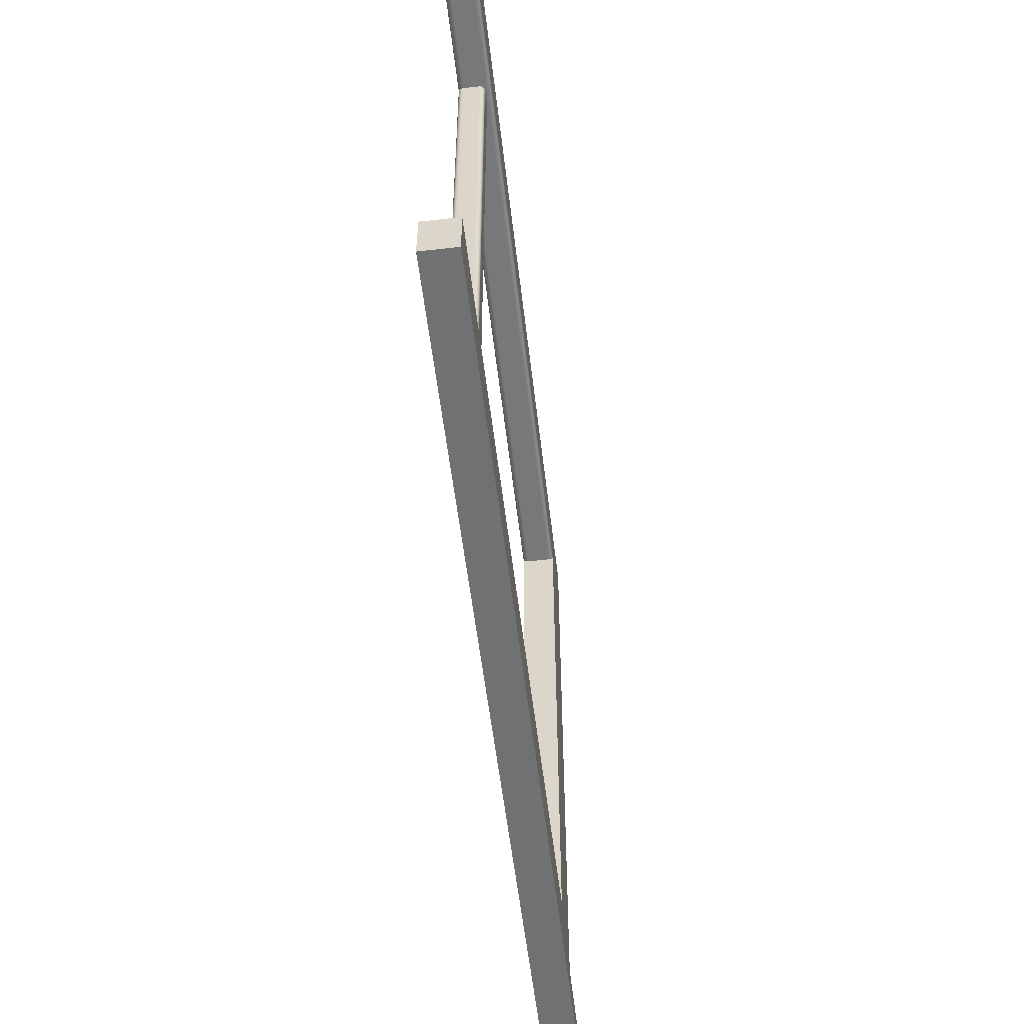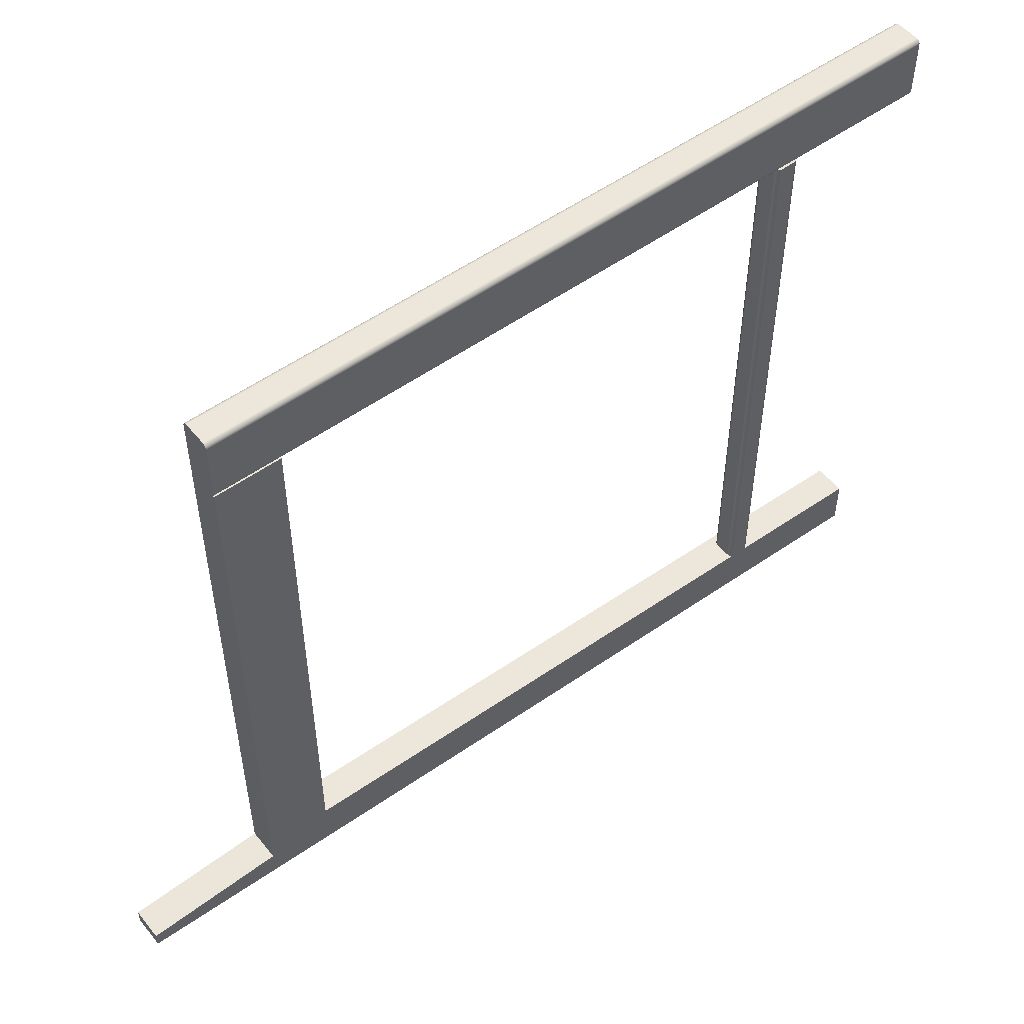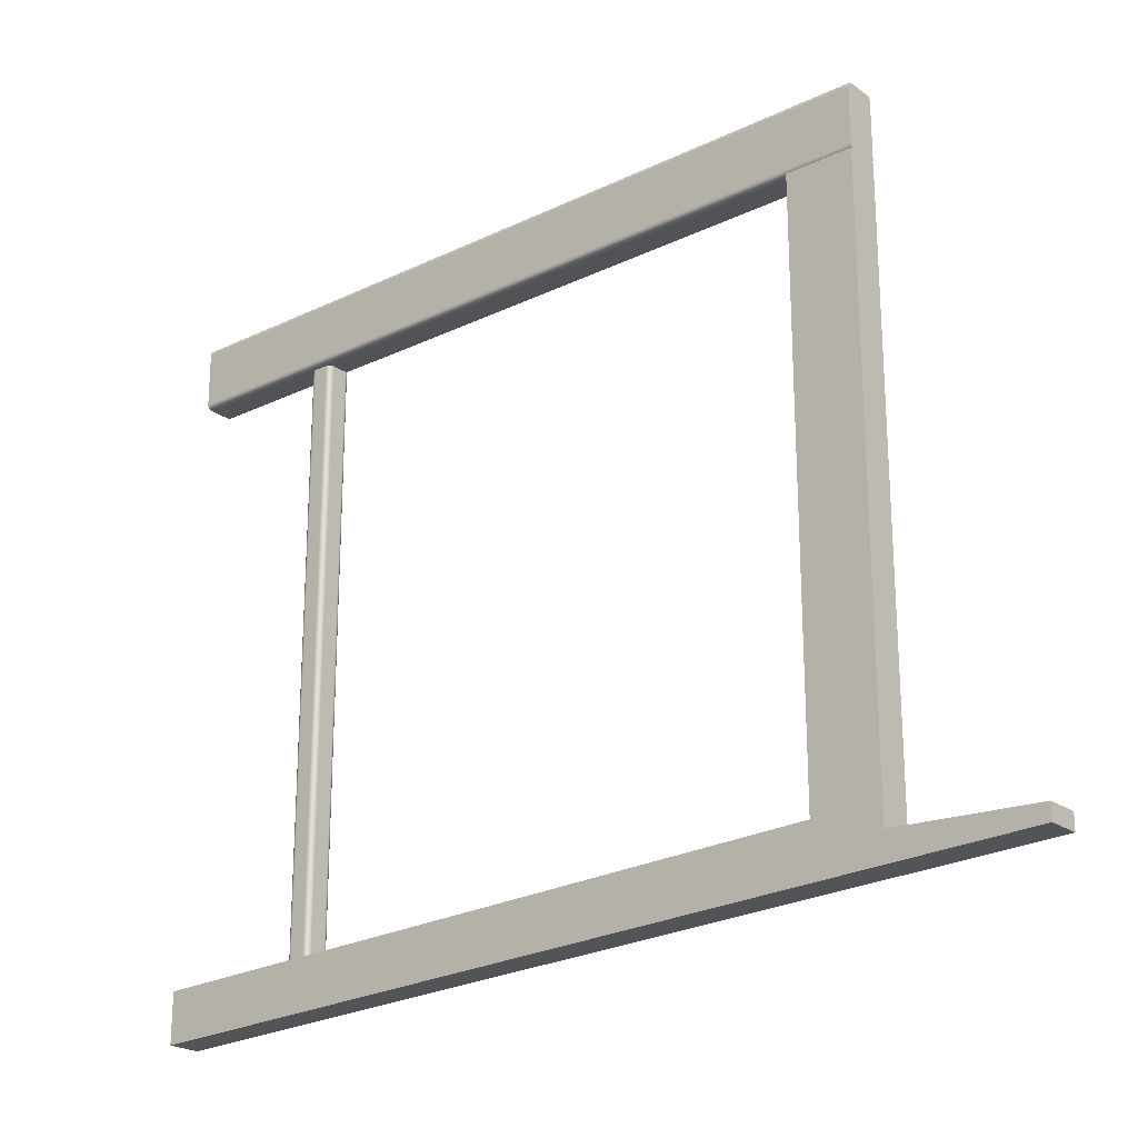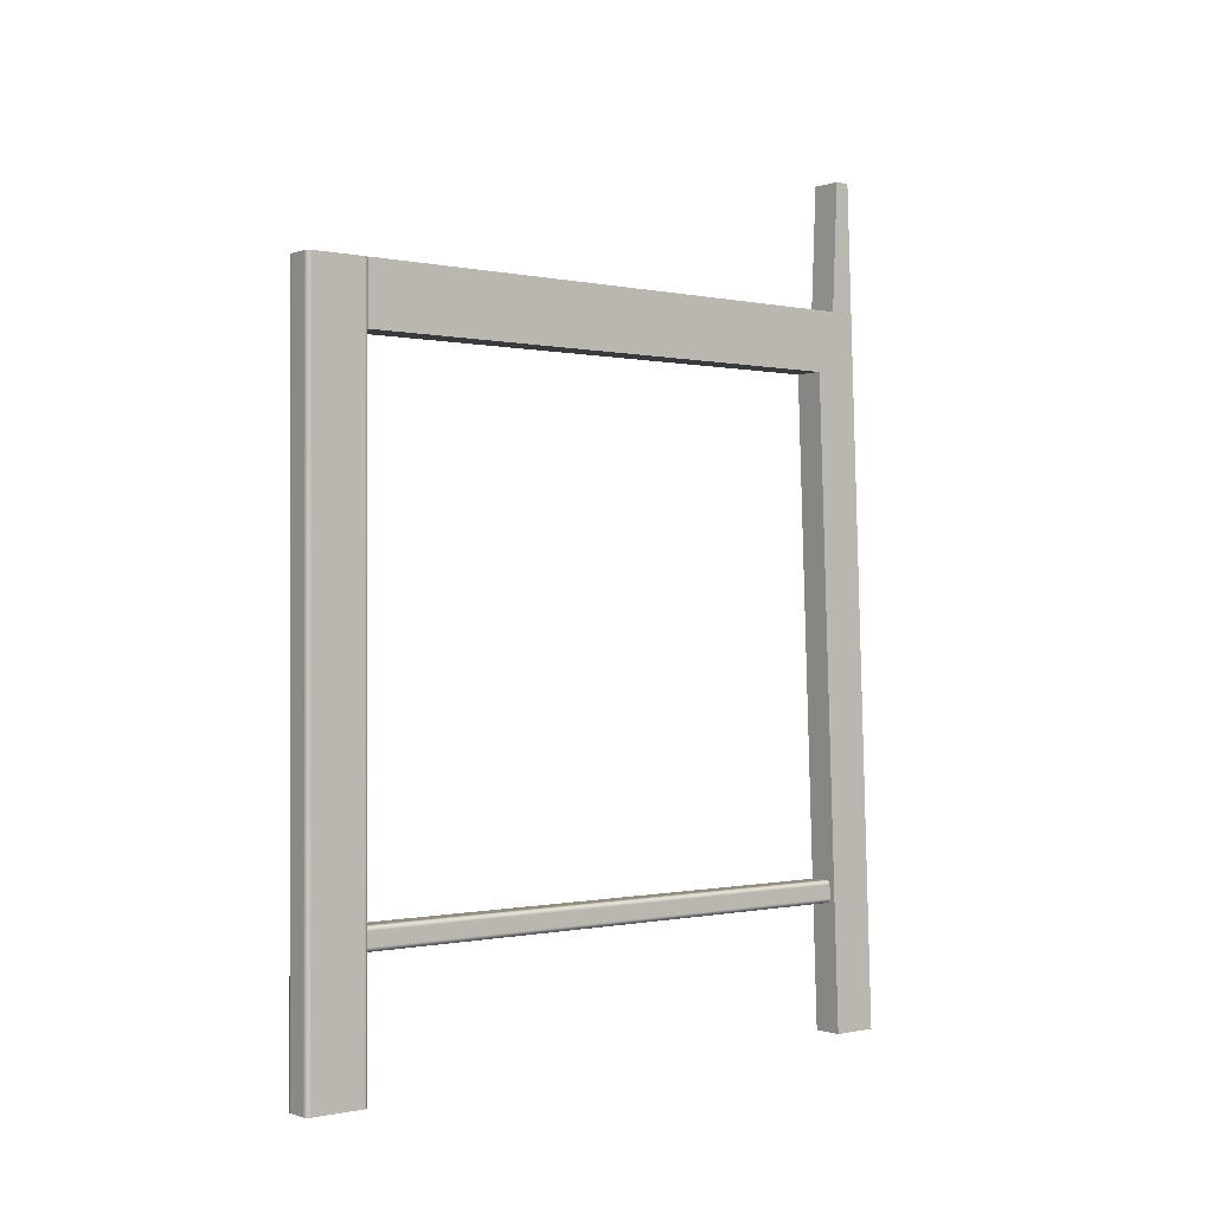
<metadata>
{"format":"obj","ext":"obj","renderer":"f3d","projection":"perspective","resolution":1024,"background":"white","views":[{"elev":-57.3,"azim":6.7,"up":"+Z"},{"elev":52.4,"azim":-127.9,"up":"+Z"},{"elev":-22.4,"azim":129.6,"up":"+Z"},{"elev":-0.4,"azim":51.5,"up":"+Y"}]}
</metadata>
<code>
o normalized.003_normalized.037
v -0.2426 -0.6452 0.2865
v -0.2415 -0.6462 0.2865
v -0.2428 -0.6449 0.2865
v -0.2421 -0.6458 0.2865
v -0.2419 -0.646 0.2865
v -0.2421 -0.6458 -0.1466
v -0.2419 -0.646 -0.1466
v -0.2415 -0.6462 -0.1466
v -0.2412 -0.6464 -0.1466
v -0.2424 -0.6455 -0.1466
v -0.224 -0.6439 -0.1465
v -0.2239 -0.6431 -0.1465
v -0.2239 -0.6435 -0.1465
v -0.2275 -0.6285 -0.1459
v -0.2239 -0.6321 -0.1461
v -0.2433 -0.6317 -0.1461
v -0.2397 -0.6285 -0.1459
v -0.2433 -0.6321 -0.1461
v -0.2401 -0.6285 0.2865
v -0.2401 -0.6285 -0.1459
v -0.2397 -0.6285 0.2865
v -0.2405 -0.6466 -0.1466
v -0.2409 -0.6465 -0.1466
v -0.2397 -0.6467 -0.1466
v -0.2401 -0.6467 -0.1466
v -0.2428 -0.6449 -0.1466
v -0.2426 -0.6452 -0.1466
v -0.2242 -0.6446 -0.1465
v -0.2241 -0.6442 -0.1465
v -0.2246 -0.6452 -0.1466
v -0.2244 -0.6449 -0.1466
v -0.2251 -0.6458 -0.1466
v -0.2248 -0.6455 -0.1466
v -0.2257 -0.6462 -0.1466
v -0.2254 -0.646 -0.1466
v -0.2264 -0.6465 -0.1466
v -0.226 -0.6464 -0.1466
v -0.2271 -0.6467 -0.1466
v -0.2268 -0.6466 -0.1466
v -0.2275 -0.6467 -0.1466
v -0.2432 -0.6442 -0.1465
v -0.243 -0.6446 -0.1465
v -0.2433 -0.6435 -0.1465
v -0.2433 -0.6439 -0.1465
v -0.2433 -0.6431 -0.1465
v -0.2433 -0.6431 0.2865
v -0.2433 -0.6321 0.2865
v -0.2433 -0.6318 0.2865
v -0.2433 -0.6314 -0.146
v -0.2433 -0.6314 0.2865
v -0.2432 -0.631 -0.146
v -0.2405 -0.6286 -0.1459
v -0.2412 -0.6288 -0.1459
v -0.243 -0.6306 -0.146
v -0.2432 -0.631 0.2865
v -0.2428 -0.6303 -0.146
v -0.243 -0.6306 0.2865
v -0.2415 -0.629 0.2865
v -0.2415 -0.629 -0.1459
v -0.2412 -0.6288 0.2865
v -0.2409 -0.6287 -0.1459
v -0.2419 -0.6292 0.2865
v -0.2405 -0.6286 0.2865
v -0.2409 -0.6287 0.2865
v -0.2239 -0.6321 0.2865
v -0.2275 -0.6467 0.2865
v -0.2239 -0.6431 0.2865
v -0.2397 -0.6467 0.2865
v -0.224 -0.6314 0.2865
v -0.2239 -0.6318 0.2865
v -0.2428 -0.6303 0.2865
v -0.2424 -0.6297 0.2865
v -0.2426 -0.63 0.2865
v -0.2421 -0.6294 0.2865
v -0.2275 -0.6285 0.2865
v -0.2271 -0.6285 0.2865
v -0.2264 -0.6287 0.2865
v -0.2268 -0.6286 0.2865
v -0.2257 -0.629 0.2865
v -0.226 -0.6288 0.2865
v -0.2251 -0.6294 0.2865
v -0.2254 -0.6292 0.2865
v -0.2246 -0.63 0.2865
v -0.2248 -0.6297 0.2865
v -0.2242 -0.6306 0.2865
v -0.2244 -0.6303 0.2865
v -0.2241 -0.631 0.2865
v -0.2433 -0.6435 0.2865
v -0.2405 -0.6466 0.2865
v -0.2433 -0.6439 0.2865
v -0.2432 -0.6442 0.2865
v -0.2401 -0.6467 0.2865
v -0.2409 -0.6465 0.2865
v -0.243 -0.6446 0.2865
v -0.2412 -0.6464 0.2865
v -0.2242 -0.6306 -0.146
v -0.2241 -0.631 -0.146
v -0.2244 -0.6303 -0.146
v -0.224 -0.6314 -0.146
v -0.2246 -0.63 -0.146
v -0.2248 -0.6297 -0.146
v -0.2251 -0.6294 -0.146
v -0.2254 -0.6292 -0.146
v -0.2271 -0.6285 -0.1459
v -0.2268 -0.6286 -0.1459
v -0.2257 -0.629 -0.1459
v -0.226 -0.6288 -0.1459
v -0.2264 -0.6287 -0.1459
v -0.2239 -0.6317 -0.1461
v -0.2419 -0.6292 -0.146
v -0.2421 -0.6294 -0.146
v -0.2426 -0.63 -0.146
v -0.2424 -0.6297 -0.146
v -0.2239 -0.6435 0.2865
v -0.2246 -0.6452 0.2865
v -0.226 -0.6464 0.2865
v -0.2254 -0.646 0.2865
v -0.2251 -0.6458 0.2865
v -0.2248 -0.6455 0.2865
v -0.2268 -0.6466 0.2865
v -0.2264 -0.6465 0.2865
v -0.2257 -0.6462 0.2865
v -0.224 -0.6439 0.2865
v -0.2244 -0.6449 0.2865
v -0.2242 -0.6446 0.2865
v -0.2241 -0.6442 0.2865
v -0.2271 -0.6467 0.2865
v -0.2424 -0.6455 0.2865
v -0.2421 -0.75 0.2875
v -0.2426 -0.75 0.288
v -0.2424 -0.75 0.2877
v -0.243 -0.75 0.2887
v -0.2428 -0.75 0.2883
v -0.2191 -0.75 0.2898
v -0.2227 -0.75 0.2865
v -0.2223 -0.75 0.2866
v -0.219 -0.1789 0.2902
v -0.219 -0.75 0.2902
v -0.219 -0.1789 0.3315
v -0.219 -0.75 0.3315
v -0.2397 -0.75 0.2865
v -0.2401 -0.75 0.2866
v -0.2408 -0.75 0.2867
v -0.2405 -0.75 0.2866
v -0.2415 -0.75 0.287
v -0.2412 -0.75 0.2869
v -0.2418 -0.75 0.2872
v -0.2433 -0.75 0.2894
v -0.2432 -0.75 0.289
v -0.2433 -0.75 0.2902
v -0.2433 -0.75 0.2898
v -0.2433 -0.75 0.3315
v -0.2433 -0.75 0.3319
v -0.2432 -0.75 0.3326
v -0.2433 -0.75 0.3323
v -0.2428 -0.75 0.3333
v -0.243 -0.75 0.333
v -0.2424 -0.75 0.3339
v -0.2426 -0.75 0.3336
v -0.2418 -0.75 0.3344
v -0.2421 -0.75 0.3342
v -0.2412 -0.75 0.3348
v -0.2415 -0.75 0.3346
v -0.2405 -0.75 0.3351
v -0.2408 -0.75 0.335
v -0.2397 -0.75 0.3351
v -0.2401 -0.75 0.3351
v -0.2227 -0.75 0.3351
v -0.2202 -0.75 0.3342
v -0.22 -0.75 0.3339
v -0.2197 -0.75 0.3336
v -0.2195 -0.75 0.3333
v -0.2194 -0.75 0.333
v -0.2192 -0.75 0.3326
v -0.2191 -0.75 0.3319
v -0.2191 -0.75 0.3323
v -0.2223 -0.75 0.3351
v -0.2219 -0.75 0.3351
v -0.2212 -0.75 0.3348
v -0.2215 -0.75 0.335
v -0.2205 -0.75 0.3344
v -0.2208 -0.75 0.3346
v -0.2191 -0.1789 0.3319
v -0.2194 -0.1789 0.333
v -0.2195 -0.1789 0.3333
v -0.2192 -0.1789 0.3326
v -0.2191 -0.1789 0.3323
v -0.2397 -0.1789 0.3351
v -0.2223 -0.1789 0.3351
v -0.2227 -0.1789 0.3351
v -0.2212 -0.1789 0.3348
v -0.2219 -0.1789 0.3351
v -0.2215 -0.1789 0.335
v -0.2205 -0.1789 0.3344
v -0.2208 -0.1789 0.3346
v -0.2202 -0.1789 0.3342
v -0.2197 -0.1789 0.3336
v -0.22 -0.1789 0.3339
v -0.2405 -0.1789 0.3351
v -0.2401 -0.1789 0.3351
v -0.2412 -0.1789 0.3348
v -0.2408 -0.1789 0.335
v -0.2418 -0.1789 0.3344
v -0.2415 -0.1789 0.3346
v -0.2424 -0.1789 0.3339
v -0.2421 -0.1789 0.3342
v -0.2428 -0.1789 0.3333
v -0.2426 -0.1789 0.3336
v -0.2432 -0.1789 0.3326
v -0.243 -0.1789 0.333
v -0.2433 -0.1789 0.3319
v -0.2433 -0.1789 0.3323
v -0.2433 -0.1789 0.3315
v -0.2433 -0.1789 0.2902
v -0.2433 -0.1789 0.2894
v -0.2433 -0.1789 0.2898
v -0.243 -0.1789 0.2887
v -0.2432 -0.1789 0.289
v -0.2426 -0.1789 0.288
v -0.2428 -0.1789 0.2883
v -0.2421 -0.1789 0.2875
v -0.2424 -0.1789 0.2877
v -0.2415 -0.1789 0.287
v -0.2418 -0.1789 0.2872
v -0.2408 -0.1789 0.2867
v -0.2412 -0.1789 0.2869
v -0.2401 -0.1789 0.2866
v -0.2405 -0.1789 0.2866
v -0.2397 -0.1789 0.2865
v -0.2227 -0.1789 0.2865
v -0.2191 -0.1789 0.2898
v -0.2223 -0.1789 0.2866
v -0.2219 -0.1789 0.2866
v -0.2191 -0.1789 0.2894
v -0.2219 -0.75 0.2866
v -0.22 -0.75 0.2877
v -0.2197 -0.75 0.288
v -0.2215 -0.1789 0.2867
v -0.2215 -0.75 0.2867
v -0.2194 -0.75 0.2887
v -0.2191 -0.75 0.2894
v -0.2195 -0.1789 0.2883
v -0.2195 -0.75 0.2883
v -0.2197 -0.1789 0.288
v -0.2202 -0.75 0.2875
v -0.22 -0.1789 0.2877
v -0.2208 -0.75 0.287
v -0.2205 -0.75 0.2872
v -0.2212 -0.75 0.2869
v -0.2205 -0.1789 0.2872
v -0.2208 -0.1789 0.287
v -0.2212 -0.1789 0.2869
v -0.2202 -0.1789 0.2875
v -0.2194 -0.1789 0.2887
v -0.2192 -0.1789 0.289
v -0.2192 -0.75 0.289
v -0.2433 -0.1789 -0.1367
v -0.219 -0.2275 -0.1367
v -0.2433 -0.2275 -0.1367
v -0.219 -0.1789 0.2873
v -0.219 -0.1789 -0.1367
v -0.219 -0.2275 0.2873
v -0.2433 -0.2275 0.2873
v -0.2433 -0.1789 0.2873
v -0.219 -0.07562 -0.1614
v -0.219 -0.75 -0.1506
v -0.219 -0.75 -0.1874
v -0.2433 -0.75 -0.1874
v -0.2433 -0.07562 -0.1614
v -0.2433 -0.07562 -0.1497
v -0.219 -0.07562 -0.1497
v -0.2433 -0.75 -0.1506
v -0.2433 -0.1789 -0.1453
v -0.219 -0.1789 -0.1453
v -0.2433 -0.2275 -0.1367
v -0.2433 -0.1789 -0.1367
v -0.219 -0.1789 -0.1367
v -0.219 -0.2275 -0.1367
v -0.2433 -0.2275 -0.1305
v -0.219 -0.2275 -0.1305
f 1 2 3
f 1 4 5
f 5 6 7
f 2 7 8
f 7 9 8
f 10 7 6
f 11 12 13
f 12 14 15
f 16 17 18
f 19 17 20
f 21 14 17
f 9 22 23
f 22 24 25
f 26 10 27
f 28 11 29
f 30 28 31
f 32 30 33
f 34 32 35
f 36 34 37
f 38 36 39
f 40 17 38
f 41 26 42
f 43 41 44
f 45 17 43
f 46 18 45
f 47 16 18
f 48 49 16
f 49 20 16
f 50 51 49
f 51 52 49
f 53 51 54
f 55 54 51
f 56 53 54
f 57 56 54
f 58 53 59
f 60 61 53
f 62 60 58
f 60 63 64
f 64 52 61
f 63 20 52
f 63 21 19
f 65 66 67
f 66 24 40
f 68 25 24
f 69 65 70
f 55 71 57
f 71 72 73
f 72 62 74
f 75 68 76
f 76 77 78
f 77 79 80
f 79 81 82
f 81 83 84
f 83 85 86
f 85 69 87
f 88 68 46
f 47 68 48
f 48 55 50
f 88 45 43
f 89 88 90
f 90 43 44
f 91 44 41
f 91 89 90
f 92 22 25
f 89 23 22
f 93 9 23
f 94 93 91
f 95 8 9
f 2 94 3
f 3 42 26
f 94 41 42
f 1 26 27
f 96 87 97
f 98 85 96
f 99 96 97
f 96 100 98
f 100 86 98
f 101 14 102
f 101 83 100
f 102 84 101
f 103 14 104
f 103 81 102
f 103 105 106
f 106 82 103
f 107 105 108
f 107 79 106
f 104 78 105
f 105 77 108
f 108 80 107
f 14 76 104
f 97 69 99
f 99 70 109
f 15 99 109
f 109 65 15
f 15 67 12
f 74 110 111
f 62 59 110
f 112 111 110
f 110 56 112
f 73 113 112
f 71 112 56
f 72 111 113
f 12 114 13
f 67 115 114
f 116 117 67
f 67 118 119
f 66 120 67
f 120 116 67
f 34 116 37
f 37 121 36
f 36 120 39
f 35 122 34
f 30 119 33
f 33 118 32
f 32 117 35
f 115 123 114
f 31 115 30
f 28 124 31
f 123 125 126
f 13 123 11
f 11 126 29
f 29 125 28
f 39 127 38
f 38 66 40
f 128 27 10
f 4 10 6
f 129 130 131
f 130 132 133
f 134 135 136
f 134 137 138
f 138 139 140
f 141 138 142
f 142 143 144
f 143 145 146
f 145 129 147
f 132 148 149
f 148 150 151
f 152 138 153
f 153 154 155
f 154 156 157
f 156 158 159
f 158 160 161
f 160 162 163
f 162 164 165
f 164 166 167
f 166 140 168
f 169 140 170
f 171 140 172
f 173 140 174
f 174 175 176
f 177 140 178
f 178 179 180
f 179 181 182
f 140 183 175
f 184 139 185
f 183 186 187
f 188 139 137
f 189 139 190
f 191 192 193
f 194 191 195
f 196 139 194
f 197 139 198
f 172 197 171
f 173 185 172
f 174 184 173
f 171 198 170
f 181 195 182
f 169 194 181
f 170 196 169
f 182 191 179
f 178 189 177
f 180 192 178
f 179 193 180
f 177 190 168
f 175 187 176
f 176 186 174
f 168 188 166
f 188 199 200
f 166 200 167
f 167 199 164
f 199 201 202
f 164 202 165
f 165 201 162
f 201 203 204
f 162 204 163
f 163 203 160
f 203 205 206
f 160 206 161
f 161 205 158
f 205 207 208
f 158 208 159
f 159 207 156
f 207 209 210
f 156 210 157
f 157 209 154
f 209 211 212
f 154 212 155
f 155 211 153
f 213 137 214
f 153 213 152
f 152 214 150
f 214 215 216
f 150 216 151
f 151 215 148
f 215 217 218
f 148 218 149
f 149 217 132
f 217 219 220
f 132 220 133
f 133 219 130
f 219 221 222
f 130 222 131
f 131 221 129
f 221 223 224
f 129 224 147
f 147 223 145
f 223 225 226
f 145 226 146
f 146 225 143
f 225 227 228
f 143 228 144
f 144 227 142
f 229 137 230
f 142 229 141
f 141 230 135
f 230 231 232
f 135 232 136
f 233 231 234
f 136 233 235
f 235 134 136
f 235 236 237
f 235 238 239
f 237 240 235
f 240 241 235
f 237 242 243
f 236 244 237
f 245 246 236
f 245 247 248
f 247 239 249
f 247 250 248
f 249 251 247
f 239 252 249
f 238 251 252
f 233 246 238
f 251 253 250
f 248 253 245
f 254 244 233
f 243 254 240
f 240 255 256
f 234 254 233
f 256 234 241
f 241 231 134
f 257 258 259
f 257 260 261
f 261 262 258
f 258 263 259
f 262 264 263
f 259 264 257
f 265 266 267
f 266 268 267
f 267 269 265
f 265 270 271
f 269 272 270
f 273 270 272
f 271 273 274
f 273 275 276
f 274 276 277
f 272 275 273
f 278 279 280
f 277 275 278
f 266 278 280
f 274 277 278
f 280 272 266
f 274 266 271
f 1 5 2
f 1 128 4
f 5 4 6
f 2 5 7
f 7 17 9
f 10 17 7
f 11 17 12
f 12 17 14
f 16 20 17
f 19 21 17
f 21 75 14
f 9 17 22
f 22 17 24
f 26 17 10
f 28 17 11
f 30 17 28
f 32 17 30
f 34 17 32
f 36 17 34
f 38 17 36
f 40 24 17
f 41 17 26
f 43 17 41
f 45 18 17
f 46 47 18
f 47 48 16
f 48 50 49
f 49 52 20
f 50 55 51
f 51 61 52
f 53 61 51
f 55 57 54
f 56 59 53
f 57 71 56
f 58 60 53
f 60 64 61
f 62 68 60
f 60 68 63
f 64 63 52
f 63 19 20
f 63 68 21
f 65 68 66
f 66 68 24
f 68 92 25
f 69 68 65
f 55 68 71
f 71 68 72
f 72 68 62
f 75 21 68
f 76 68 77
f 77 68 79
f 79 68 81
f 81 68 83
f 83 68 85
f 85 68 69
f 88 92 68
f 47 46 68
f 48 68 55
f 88 46 45
f 89 92 88
f 90 88 43
f 91 90 44
f 91 93 89
f 92 89 22
f 89 93 23
f 93 95 9
f 94 95 93
f 95 2 8
f 2 95 94
f 3 94 42
f 94 91 41
f 1 3 26
f 96 85 87
f 98 86 85
f 99 14 96
f 96 14 100
f 100 83 86
f 101 100 14
f 101 84 83
f 102 81 84
f 103 102 14
f 103 82 81
f 103 104 105
f 106 79 82
f 107 106 105
f 107 80 79
f 104 76 78
f 105 78 77
f 108 77 80
f 14 75 76
f 97 87 69
f 99 69 70
f 15 14 99
f 109 70 65
f 15 65 67
f 74 62 110
f 62 58 59
f 112 113 111
f 110 59 56
f 73 72 113
f 71 73 112
f 72 74 111
f 12 67 114
f 67 119 115
f 116 122 117
f 67 117 118
f 66 127 120
f 120 121 116
f 34 122 116
f 37 116 121
f 36 121 120
f 35 117 122
f 30 115 119
f 33 119 118
f 32 118 117
f 115 124 123
f 31 124 115
f 28 125 124
f 123 124 125
f 13 114 123
f 11 123 126
f 29 126 125
f 39 120 127
f 38 127 66
f 128 1 27
f 4 128 10
f 129 138 130
f 130 138 132
f 134 138 135
f 134 231 137
f 138 137 139
f 141 135 138
f 142 138 143
f 143 138 145
f 145 138 129
f 132 138 148
f 148 138 150
f 152 150 138
f 153 138 154
f 154 138 156
f 156 138 158
f 158 138 160
f 160 138 162
f 162 138 164
f 164 138 166
f 166 138 140
f 169 181 140
f 171 170 140
f 173 172 140
f 174 140 175
f 177 168 140
f 178 140 179
f 179 140 181
f 140 139 183
f 184 186 139
f 183 139 186
f 188 190 139
f 189 192 139
f 191 139 192
f 194 139 191
f 196 198 139
f 197 185 139
f 172 185 197
f 173 184 185
f 174 186 184
f 171 197 198
f 181 194 195
f 169 196 194
f 170 198 196
f 182 195 191
f 178 192 189
f 180 193 192
f 179 191 193
f 177 189 190
f 175 183 187
f 176 187 186
f 168 190 188
f 188 137 199
f 166 188 200
f 167 200 199
f 199 137 201
f 164 199 202
f 165 202 201
f 201 137 203
f 162 201 204
f 163 204 203
f 203 137 205
f 160 203 206
f 161 206 205
f 205 137 207
f 158 205 208
f 159 208 207
f 207 137 209
f 156 207 210
f 157 210 209
f 209 137 211
f 154 209 212
f 155 212 211
f 213 211 137
f 153 211 213
f 152 213 214
f 214 137 215
f 150 214 216
f 151 216 215
f 215 137 217
f 148 215 218
f 149 218 217
f 217 137 219
f 132 217 220
f 133 220 219
f 219 137 221
f 130 219 222
f 131 222 221
f 221 137 223
f 129 221 224
f 147 224 223
f 223 137 225
f 145 223 226
f 146 226 225
f 225 137 227
f 143 225 228
f 144 228 227
f 229 227 137
f 142 227 229
f 141 229 230
f 230 137 231
f 135 230 232
f 233 232 231
f 136 232 233
f 235 241 134
f 235 239 236
f 235 233 238
f 237 243 240
f 240 256 241
f 237 244 242
f 236 246 244
f 245 253 246
f 245 236 247
f 247 236 239
f 247 251 250
f 249 252 251
f 239 238 252
f 238 246 251
f 233 244 246
f 251 246 253
f 248 250 253
f 254 242 244
f 243 242 254
f 240 254 255
f 234 255 254
f 256 255 234
f 241 234 231
f 257 261 258
f 257 264 260
f 261 260 262
f 258 262 263
f 262 260 264
f 259 263 264
f 265 271 266
f 266 272 268
f 267 268 269
f 265 269 270
f 269 268 272
f 271 270 273
f 274 273 276
f 272 279 275
f 278 275 279
f 277 276 275
f 266 274 278
f 280 279 272

</code>
